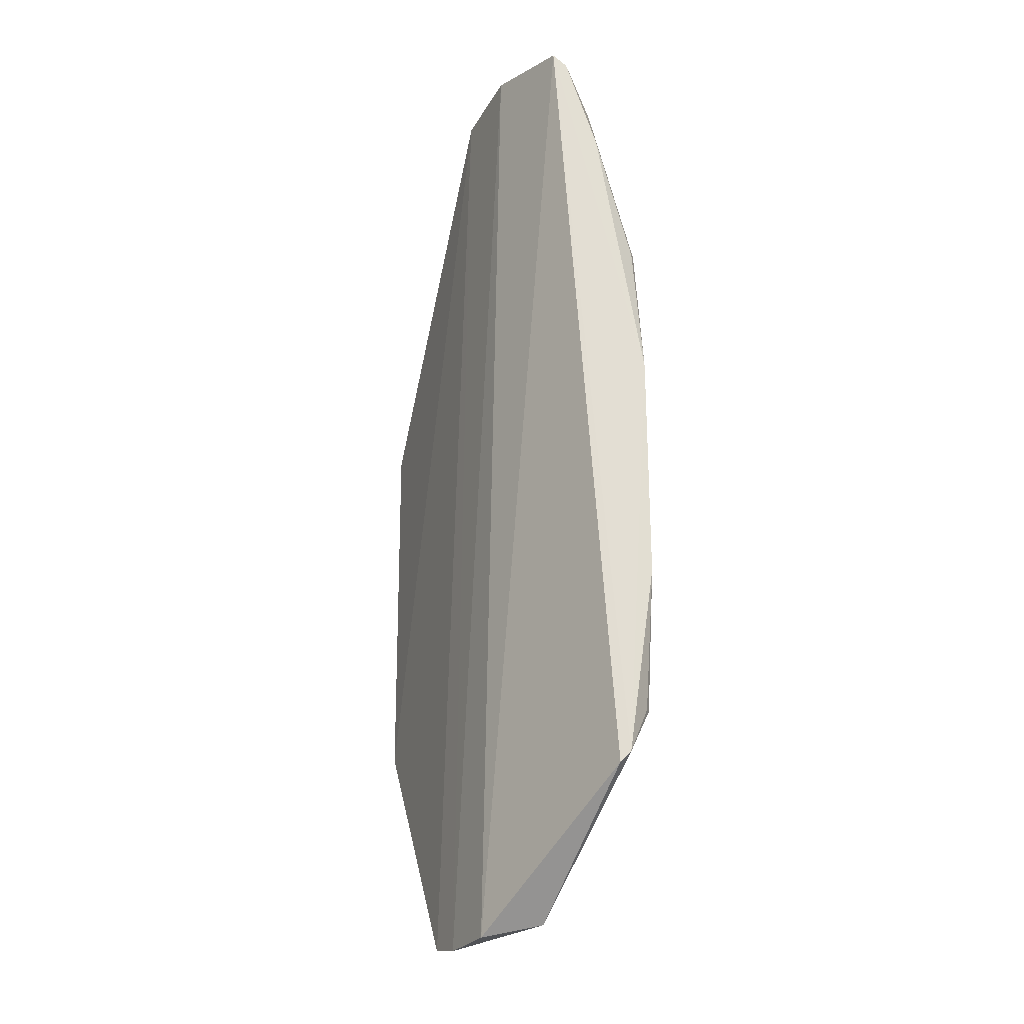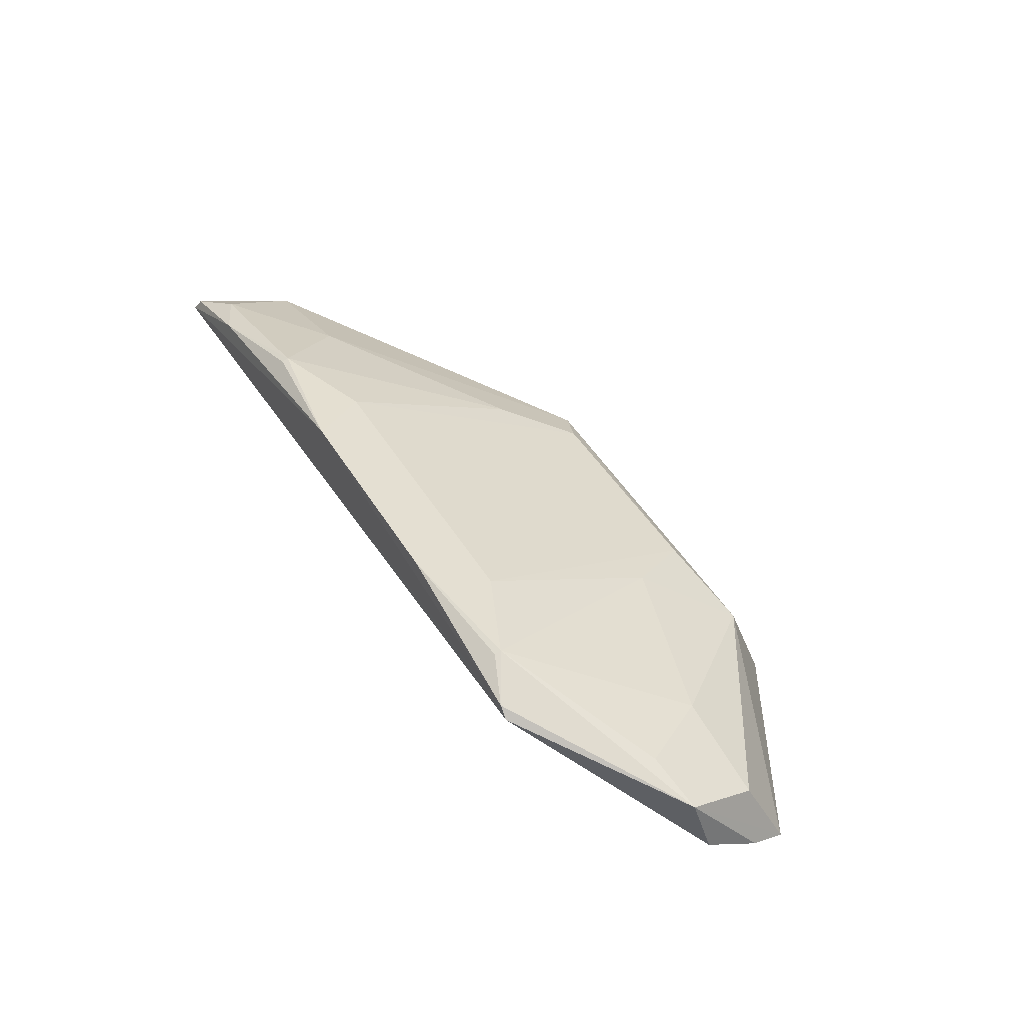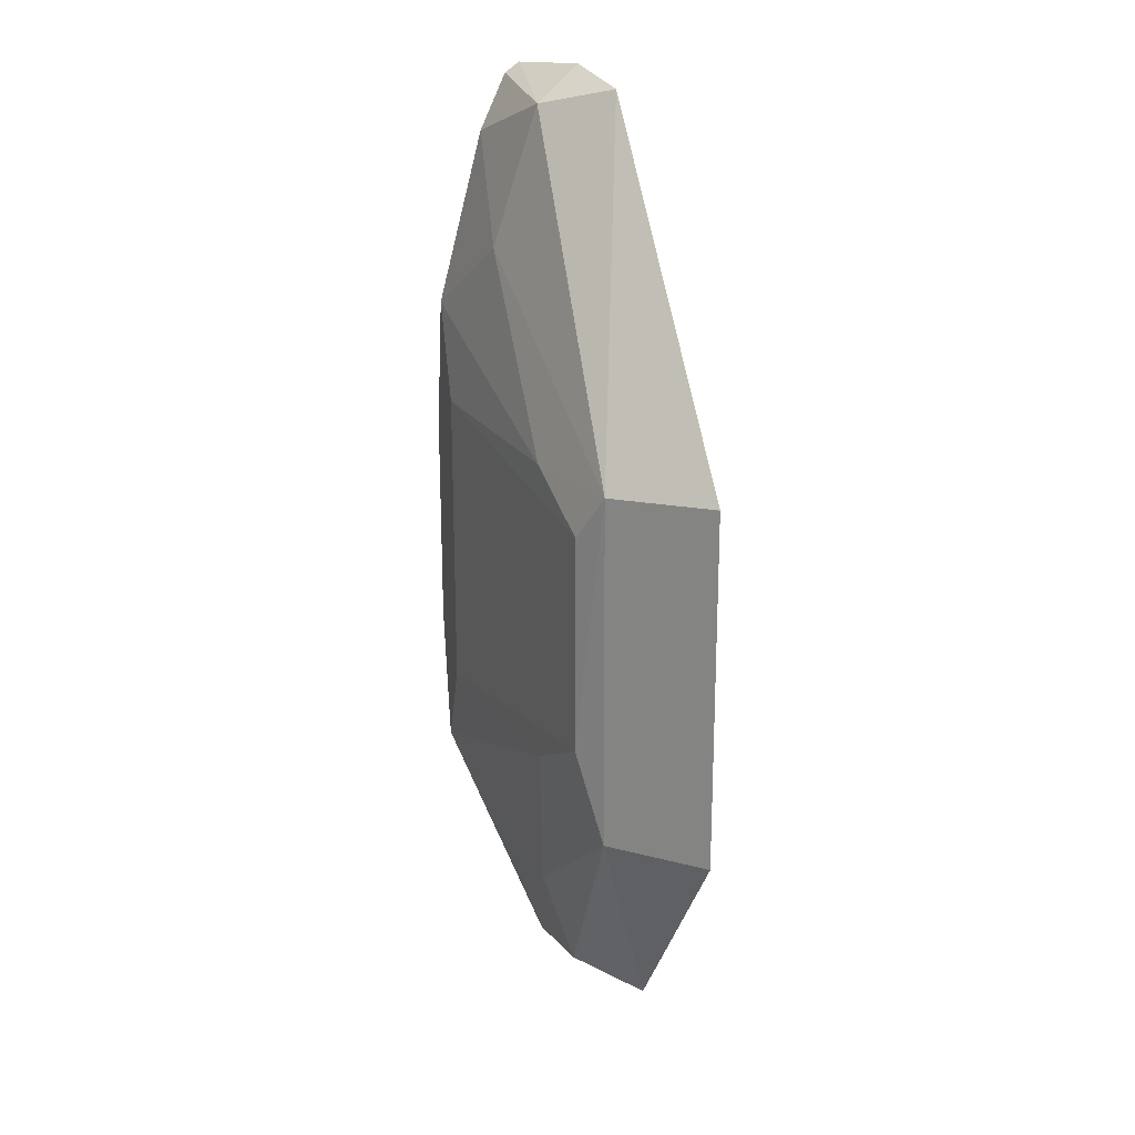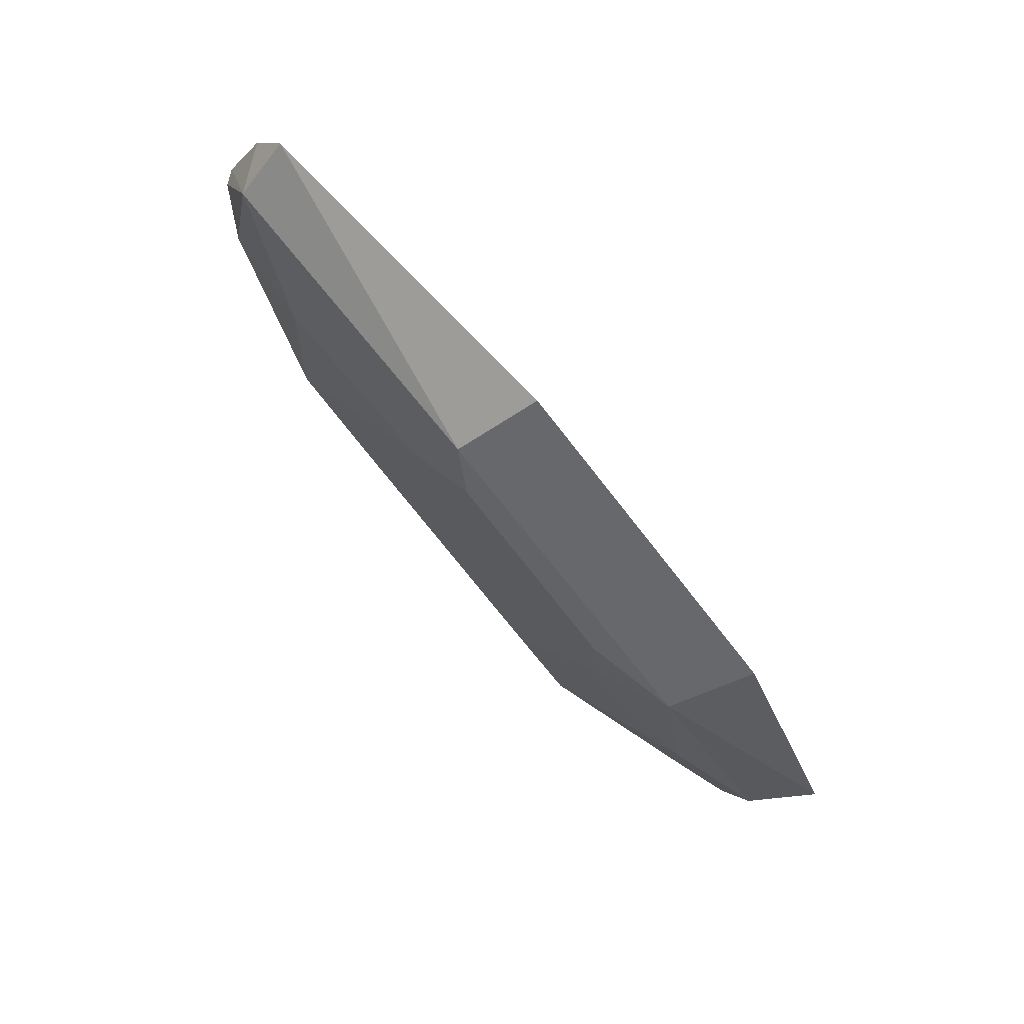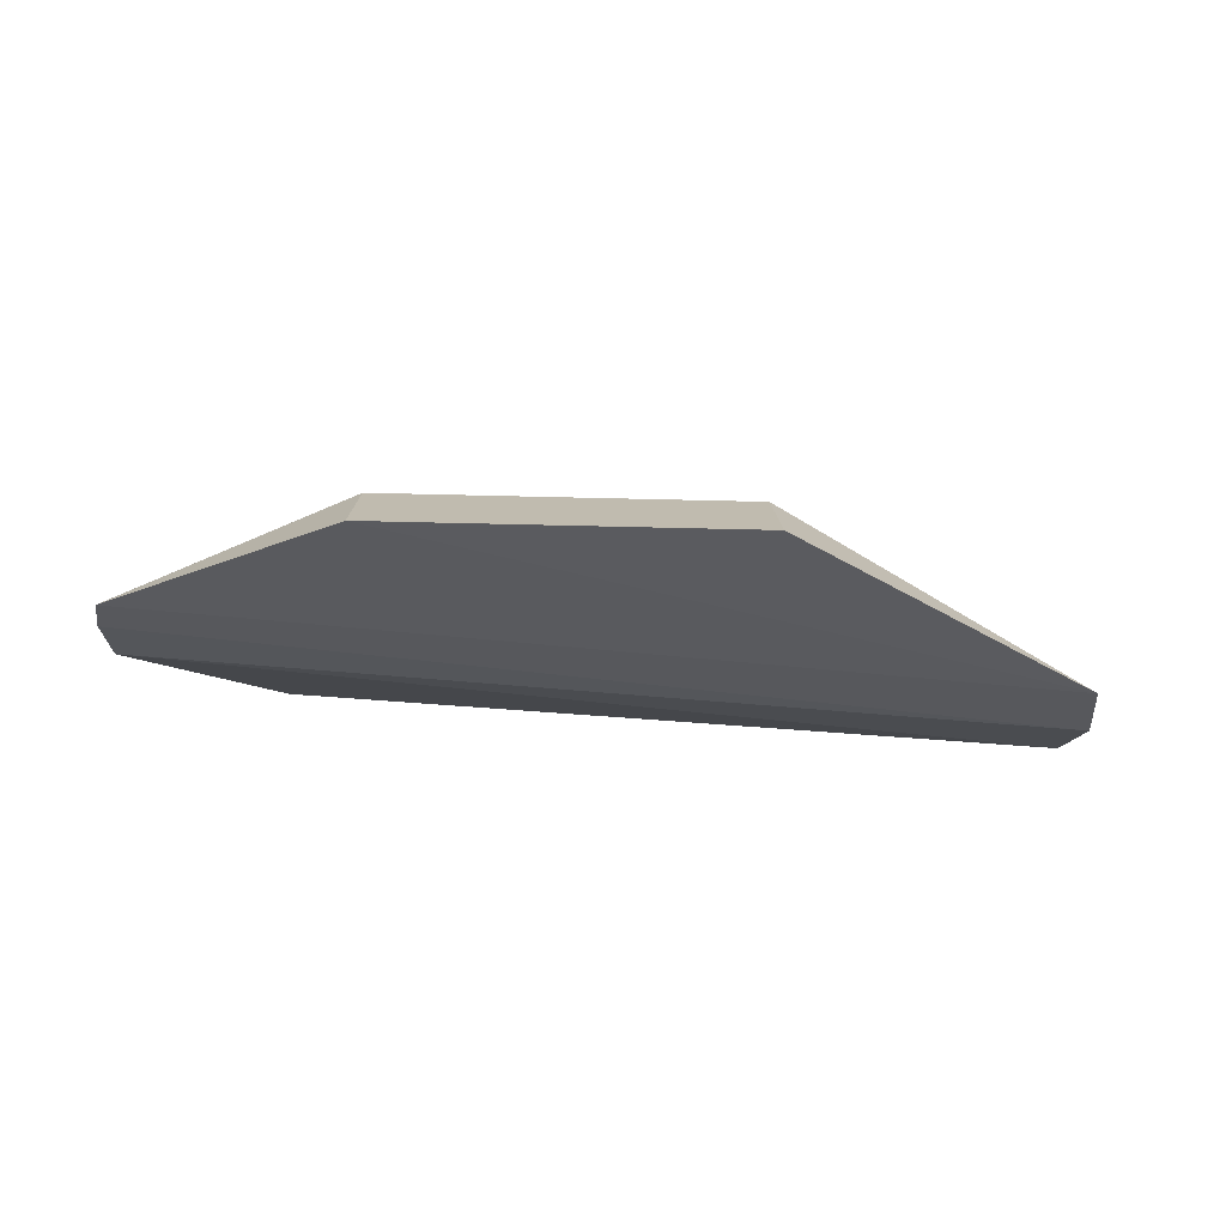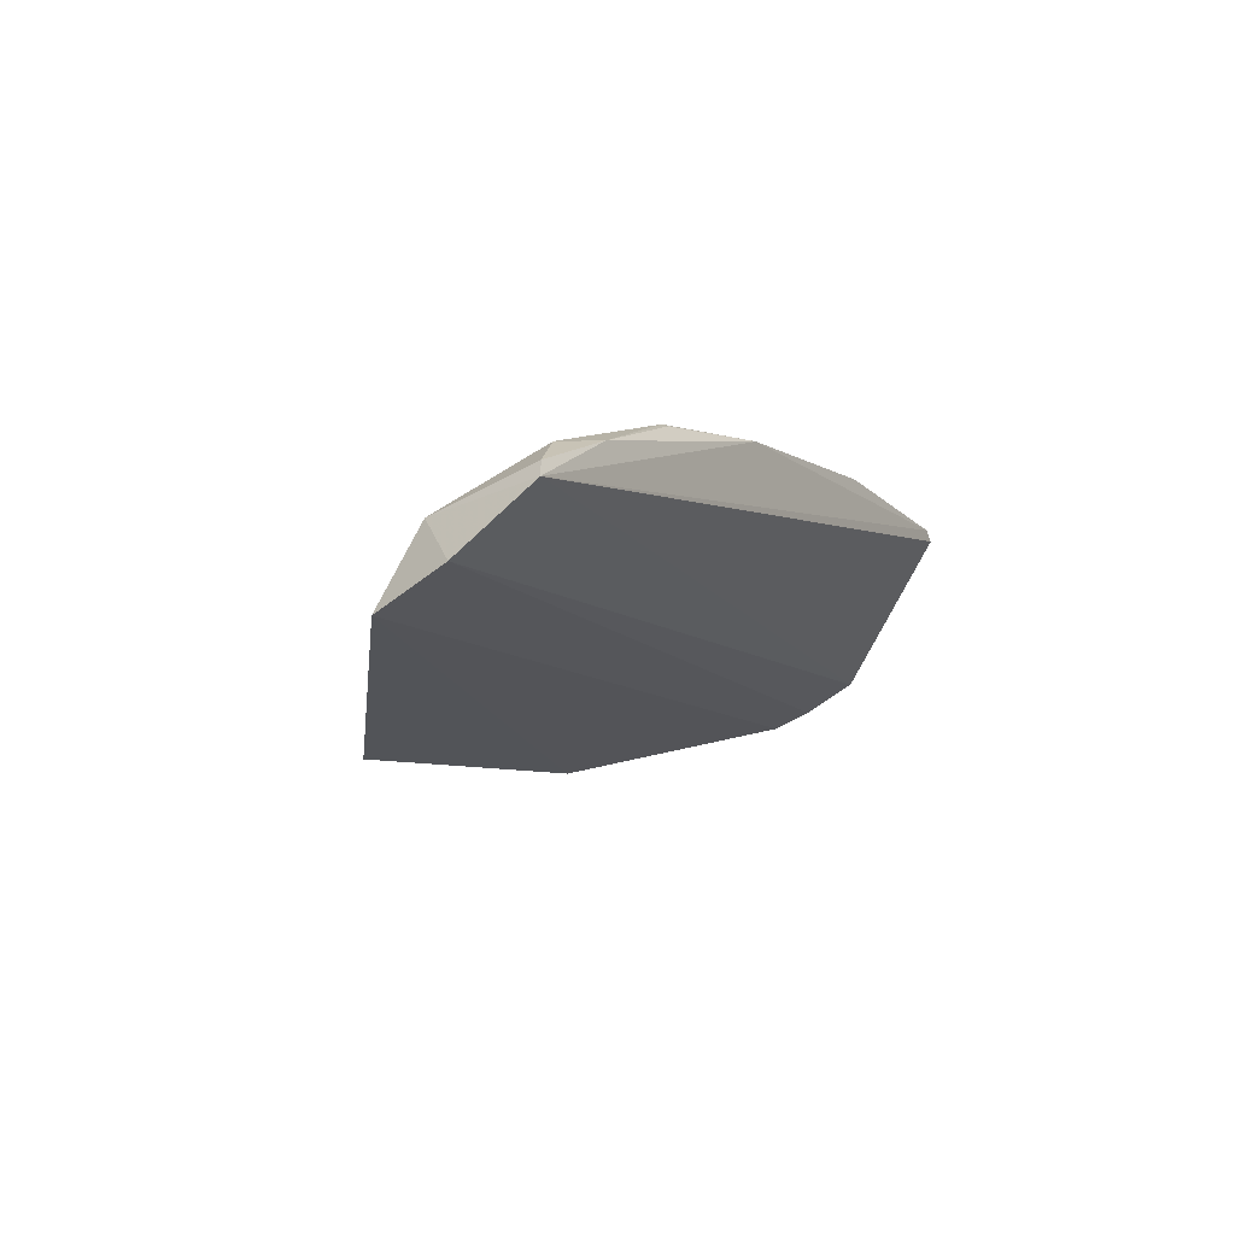
<metadata>
{"format":"obj","ext":"obj","renderer":"f3d","projection":"perspective","resolution":1024,"background":"white","views":[{"elev":68.5,"azim":89.6,"up":"+Z"},{"elev":44.9,"azim":60.8,"up":"+Y"},{"elev":-66.5,"azim":-90.1,"up":"+Z"},{"elev":-68.5,"azim":-53.1,"up":"+Z"},{"elev":-53.6,"azim":177.9,"up":"+Y"},{"elev":-6.1,"azim":-61.2,"up":"+Y"}]}
</metadata>
<code>
v 0.1457 0.4226 0.05328
v 0.1475 0.4283 0.06549
v -0.1634 0.4461 0.1096
v -0.08179 0.4919 0.1244
v 0.08179 0.4919 0.1244
v -0.05217 0.4382 0.01981
v -0.16 0.4347 0.08517
v 0.1428 0.4582 0.08863
v 0.09992 0.482 0.1326
v -0.03636 0.4467 0.02661
v -0.05337 0.405 0.007307
v -0.1535 0.4588 0.09613
v 0.1458 0.438 0.08343
v 0.09656 0.4854 0.1326
v -0.16 0.4651 0.1331
v -0.05115 0.4884 0.1113
v 0.03636 0.4467 0.02661
v 0.06845 0.4043 0.00805
v -0.1077 0.473 0.09665
v 0.03655 0.4941 0.1312
v -0.1395 0.4777 0.1244
v -0.05117 0.4584 0.05055
v 0.1076 0.4575 0.06652
v 0.05115 0.4884 0.1113
v 0.06725 0.4375 0.02055
v 0.08172 0.4912 0.1265
v -0.03655 0.4941 0.1312
v -0.1249 0.4797 0.1312
v -0.1568 0.4697 0.1314
v 0.05117 0.4584 0.05055
v 0.1253 0.4656 0.09264
v 0.1393 0.4467 0.06426
v -0.08172 0.4912 0.1265
f 7 1 2
f 7 2 3
f 8 2 1
f 11 7 6
f 12 7 3
f 12 6 7
f 13 3 2
f 13 2 8
f 13 8 9
f 14 9 8
f 14 8 5
f 15 13 9
f 15 3 13
f 15 12 3
f 15 9 14
f 17 6 10
f 18 1 7
f 18 7 11
f 18 11 6
f 19 6 12
f 21 19 12
f 21 4 19
f 22 16 10
f 22 4 16
f 22 19 4
f 22 10 6
f 22 6 19
f 24 20 5
f 24 16 20
f 24 17 10
f 24 10 16
f 25 1 18
f 25 18 6
f 25 6 17
f 26 20 14
f 26 14 5
f 26 5 20
f 27 15 14
f 27 14 20
f 27 20 16
f 27 16 4
f 28 4 21
f 28 15 27
f 29 21 12
f 29 12 15
f 29 28 21
f 29 15 28
f 30 5 23
f 30 24 5
f 30 17 24
f 30 25 17
f 30 23 25
f 31 23 5
f 31 5 8
f 31 8 23
f 32 25 23
f 32 23 8
f 32 8 1
f 32 1 25
f 33 28 27
f 33 27 4
f 33 4 28

</code>
